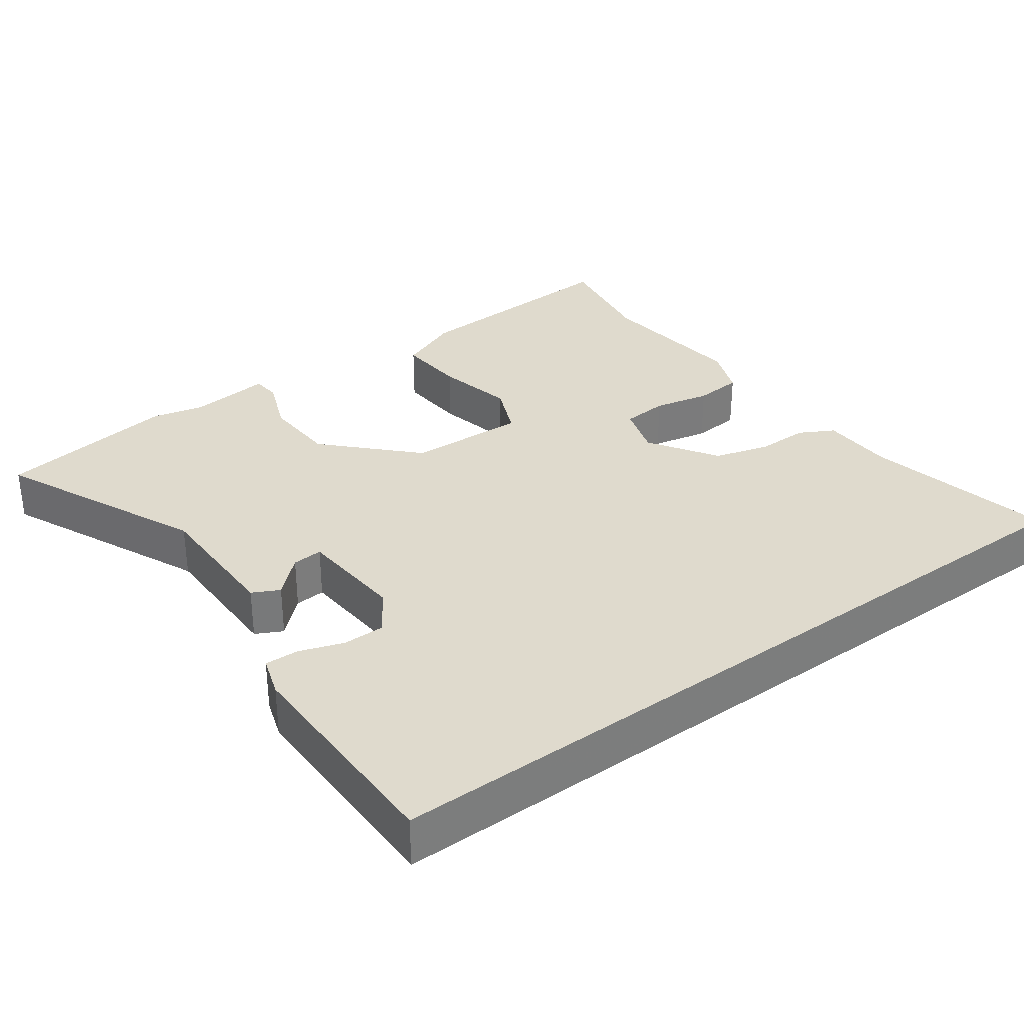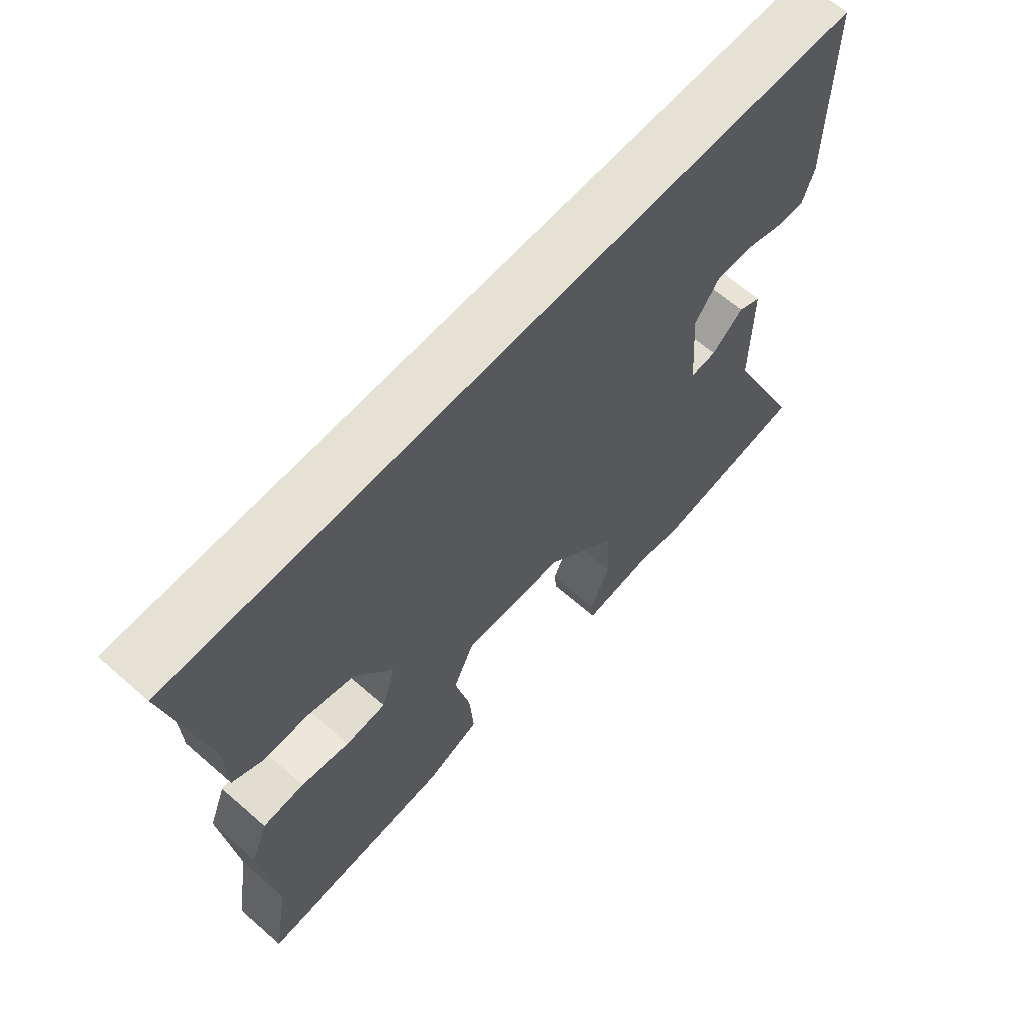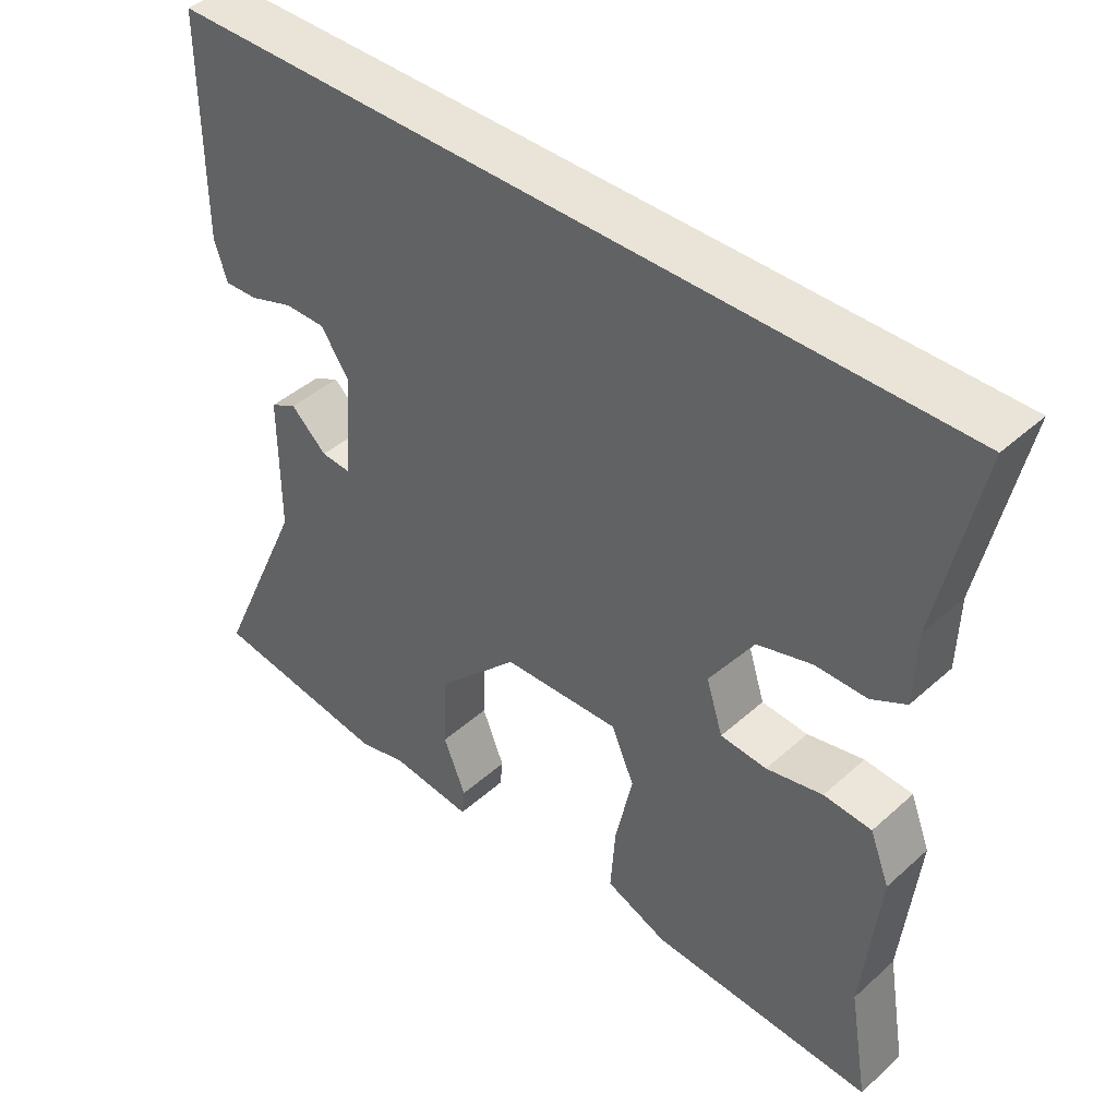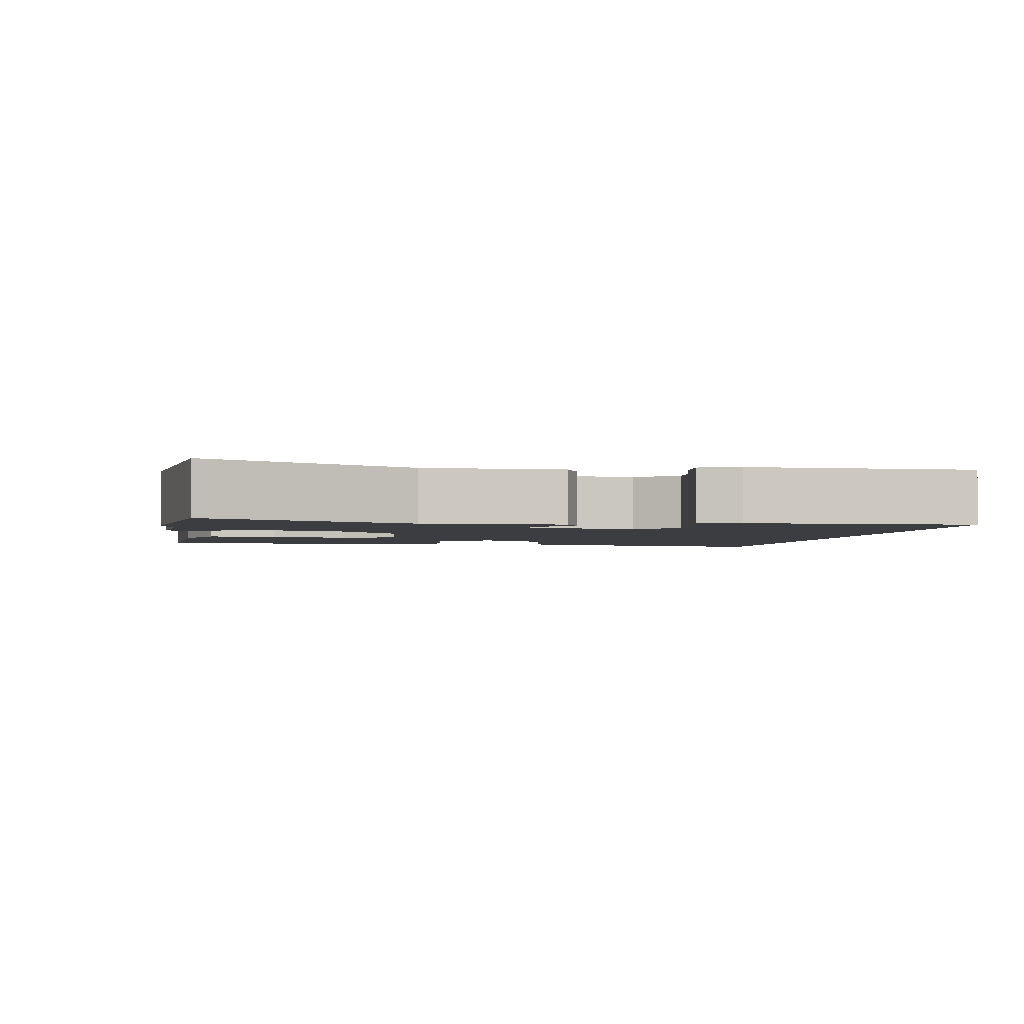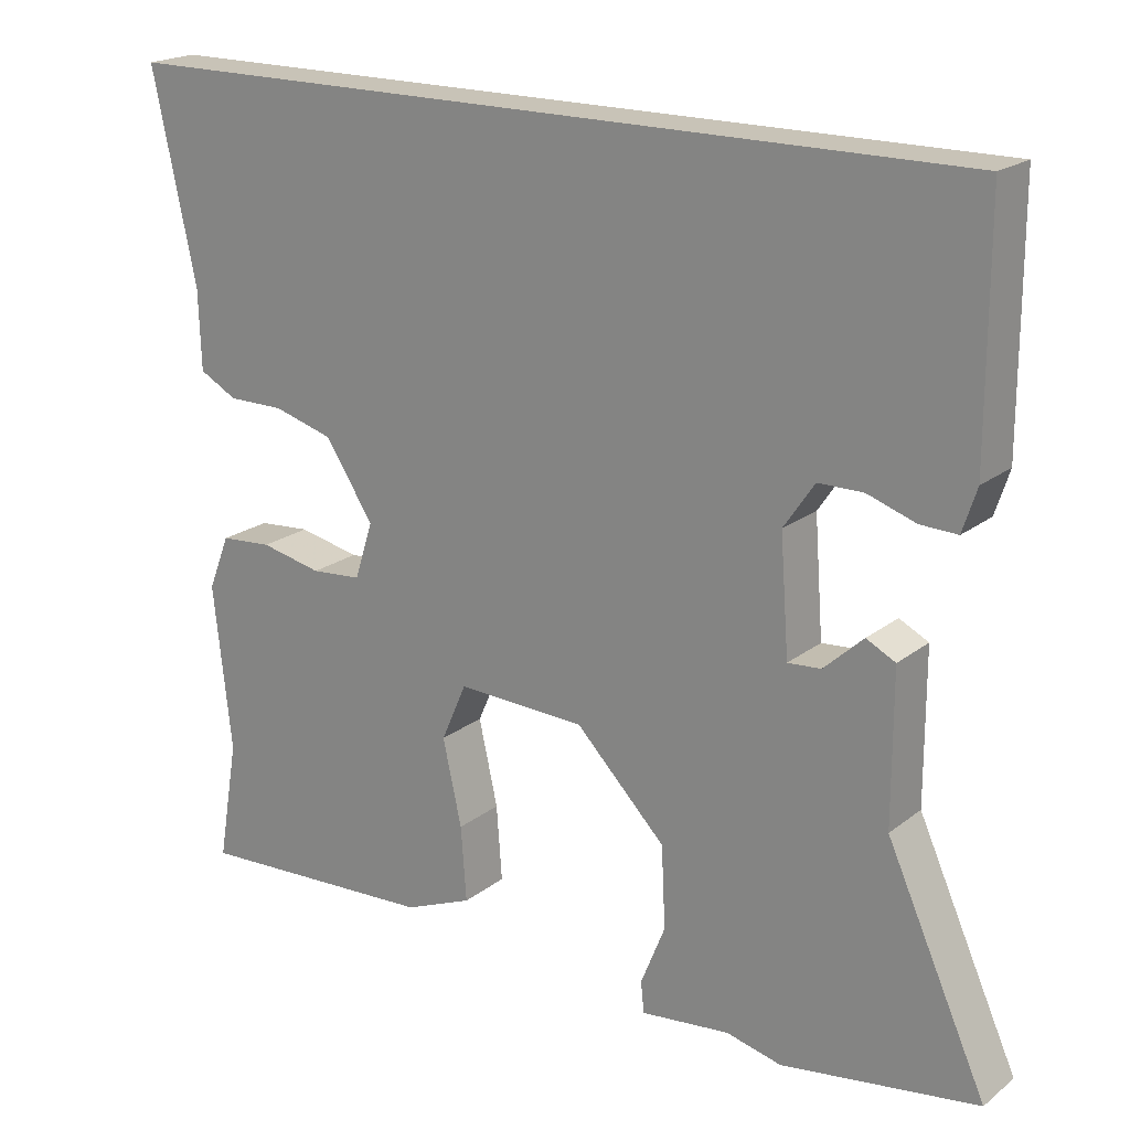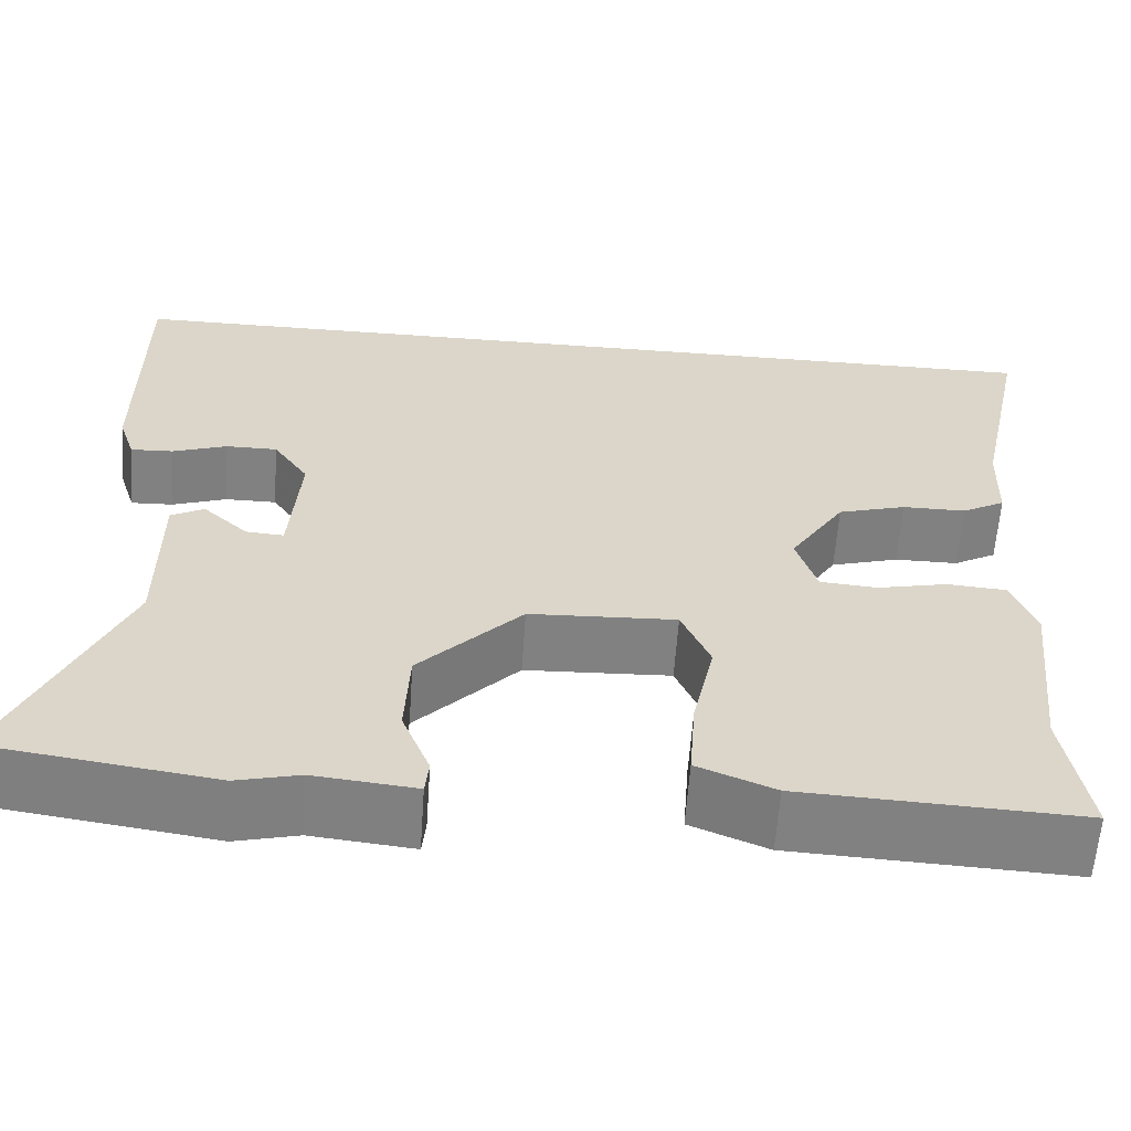
<metadata>
{"format":"obj","ext":"obj","renderer":"f3d","projection":"perspective","resolution":1024,"background":"white","views":[{"elev":32.8,"azim":-36.2,"up":"+Y"},{"elev":64.2,"azim":131.4,"up":"+Z"},{"elev":42.8,"azim":43.3,"up":"+Z"},{"elev":-2.5,"azim":-99.6,"up":"+Y"},{"elev":19.8,"azim":-144.2,"up":"+Z"},{"elev":-60.5,"azim":-4.0,"up":"+Z"}]}
</metadata>
<code>
v -0.334 0.07 -0.524
v -0.583 0.07 -0.488
v -0.456 0.07 -0.206
v -0.456 0.07 -0.015
v -0.419 0.07 0.004
v -0.369 0.07 -0.042
v -0.327 0.07 -0.045
v -0.316 0.07 0.102
v -0.355 0.07 0.159
v -0.412 0.07 0.159
v -0.473 0.07 0.138
v -0.52 0.07 0.136
v -0.538 0.07 0.191
v -0.538 0.07 0.5
v 0.554 0.07 0.5
v 0.498 0.07 0.238
v 0.495 0.07 0.138
v 0.447 0.07 0.112
v 0.376 0.07 0.112
v 0.3 0.07 0.09
v 0.239 0.07 -0.004
v 0.262 0.07 -0.076
v 0.326 0.07 -0.081
v 0.404 0.07 -0.064
v 0.47 0.07 -0.069
v 0.497 0.07 -0.138
v 0.474 0.07 -0.348
v 0.5 0.07 -0.502
v 0.191 0.07 -0.487
v 0.105 0.07 -0.452
v 0.112 0.07 -0.357
v 0.136 0.07 -0.249
v 0.104 0.07 -0.176
v -0.059 0.07 -0.183
v -0.173 0.07 -0.3
v -0.178 0.07 -0.403
v -0.147 0.07 -0.48
v -0.151 0.07 -0.519
v -0.264 0.07 -0.507
v -0.334 0 -0.524
v -0.583 0 -0.488
v -0.456 0 -0.206
v -0.456 0 -0.015
v -0.419 0 0.004
v -0.369 0 -0.042
v -0.327 0 -0.045
v -0.316 0 0.102
v -0.355 0 0.159
v -0.412 0 0.159
v -0.473 0 0.138
v -0.52 0 0.136
v -0.538 0 0.191
v -0.538 0 0.5
v 0.554 0 0.5
v 0.498 0 0.238
v 0.495 0 0.138
v 0.447 0 0.112
v 0.376 0 0.112
v 0.3 0 0.09
v 0.239 0 -0.004
v 0.262 0 -0.076
v 0.326 0 -0.081
v 0.404 0 -0.064
v 0.47 0 -0.069
v 0.497 0 -0.138
v 0.474 0 -0.348
v 0.5 0 -0.502
v 0.191 0 -0.487
v 0.105 0 -0.452
v 0.112 0 -0.357
v 0.136 0 -0.249
v 0.104 0 -0.176
v -0.059 0 -0.183
v -0.173 0 -0.3
v -0.178 0 -0.403
v -0.147 0 -0.48
v -0.151 0 -0.519
v -0.264 0 -0.507
f 36 37 38 39
f 35 36 39 1
f 29 30 31 32
f 27 28 29 32
f 27 32 33
f 26 27 33
f 23 24 25 26
f 22 23 26 33
f 21 22 33 34
f 16 17 18 19
f 16 19 20
f 15 16 20
f 10 11 12 13
f 9 10 13 14
f 8 9 14 15
f 3 4 5 6
f 3 6 7
f 35 1 2 3
f 34 35 3 7
f 15 20 21 34
f 7 8 15 34
f 78 77 76 75
f 40 78 75 74
f 71 70 69 68
f 71 68 67 66
f 72 71 66
f 72 66 65
f 65 64 63 62
f 72 65 62 61
f 73 72 61 60
f 58 57 56 55
f 59 58 55
f 59 55 54
f 52 51 50 49
f 53 52 49 48
f 54 53 48 47
f 45 44 43 42
f 46 45 42
f 42 41 40 74
f 46 42 74 73
f 73 60 59 54
f 73 54 47 46
f 1 40 41 2
f 2 41 42 3
f 3 42 43 4
f 4 43 44 5
f 5 44 45 6
f 6 45 46 7
f 7 46 47 8
f 8 47 48 9
f 9 48 49 10
f 10 49 50 11
f 11 50 51 12
f 12 51 52 13
f 13 52 53 14
f 14 53 54 15
f 15 54 55 16
f 16 55 56 17
f 17 56 57 18
f 18 57 58 19
f 19 58 59 20
f 20 59 60 21
f 21 60 61 22
f 22 61 62 23
f 23 62 63 24
f 24 63 64 25
f 25 64 65 26
f 26 65 66 27
f 27 66 67 28
f 28 67 68 29
f 29 68 69 30
f 30 69 70 31
f 31 70 71 32
f 32 71 72 33
f 33 72 73 34
f 34 73 74 35
f 35 74 75 36
f 36 75 76 37
f 37 76 77 38
f 38 77 78 39
f 39 78 40 1

</code>
